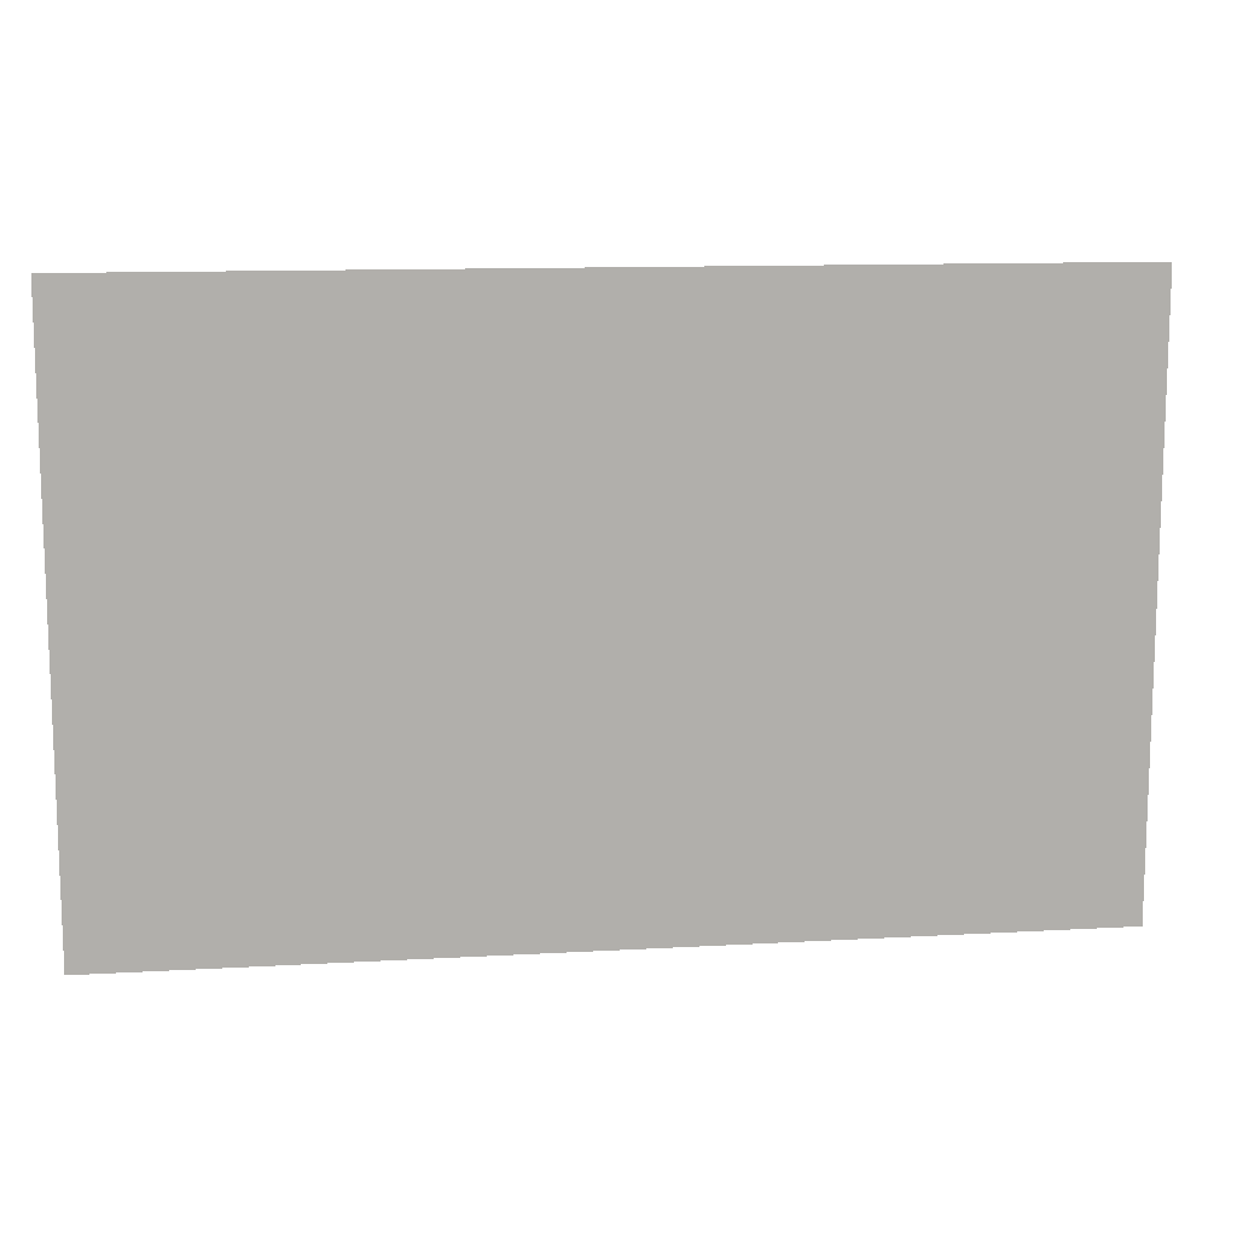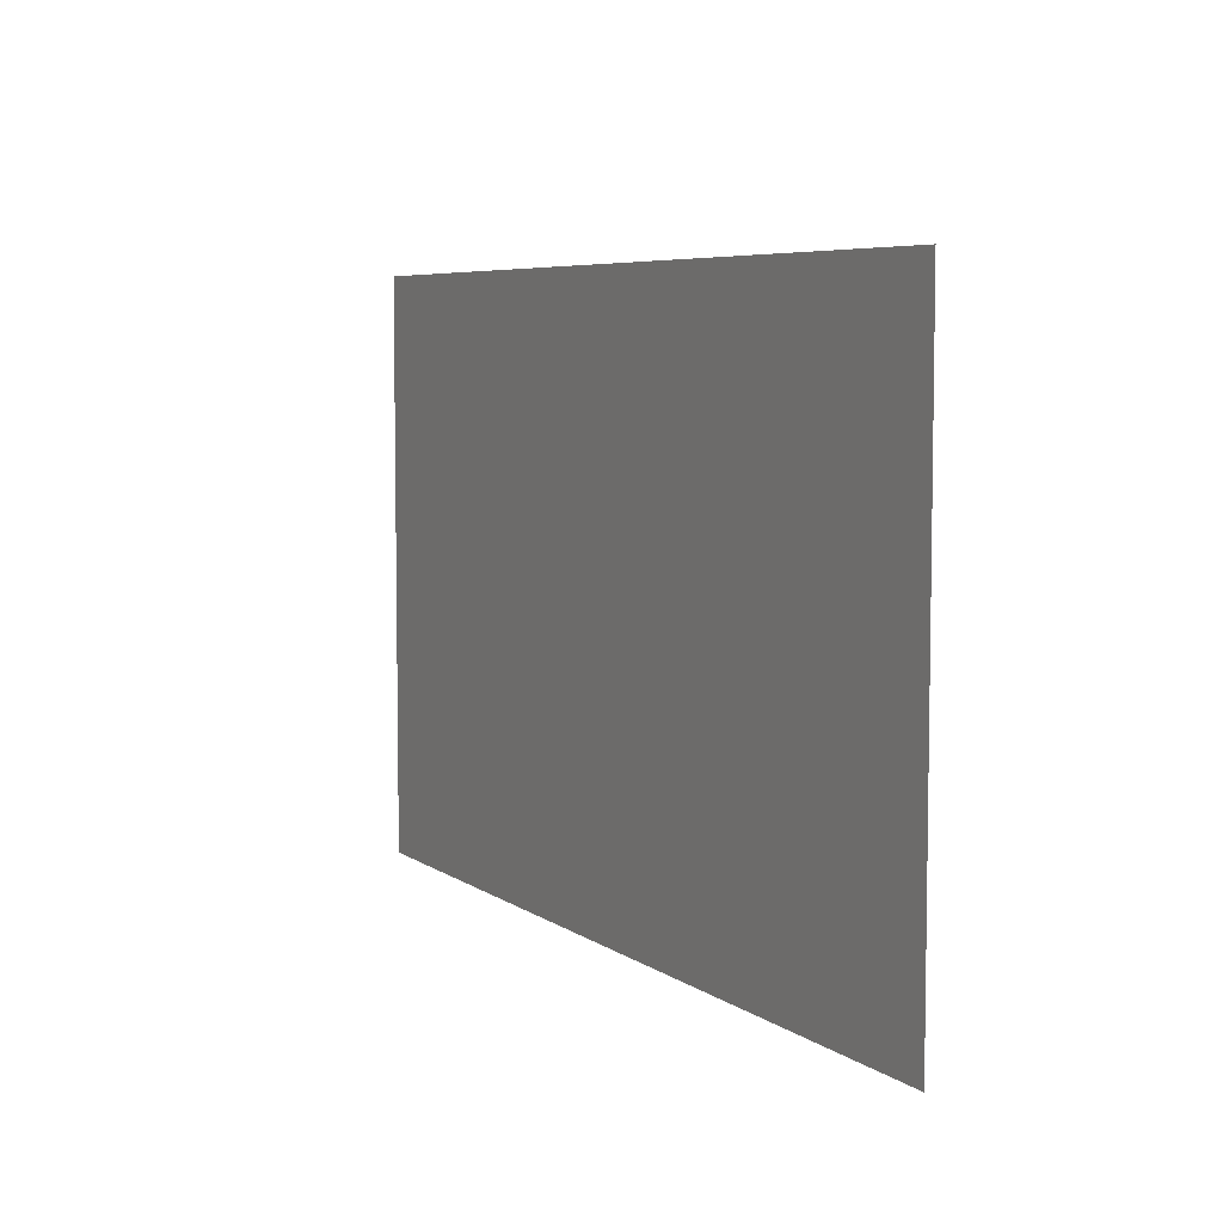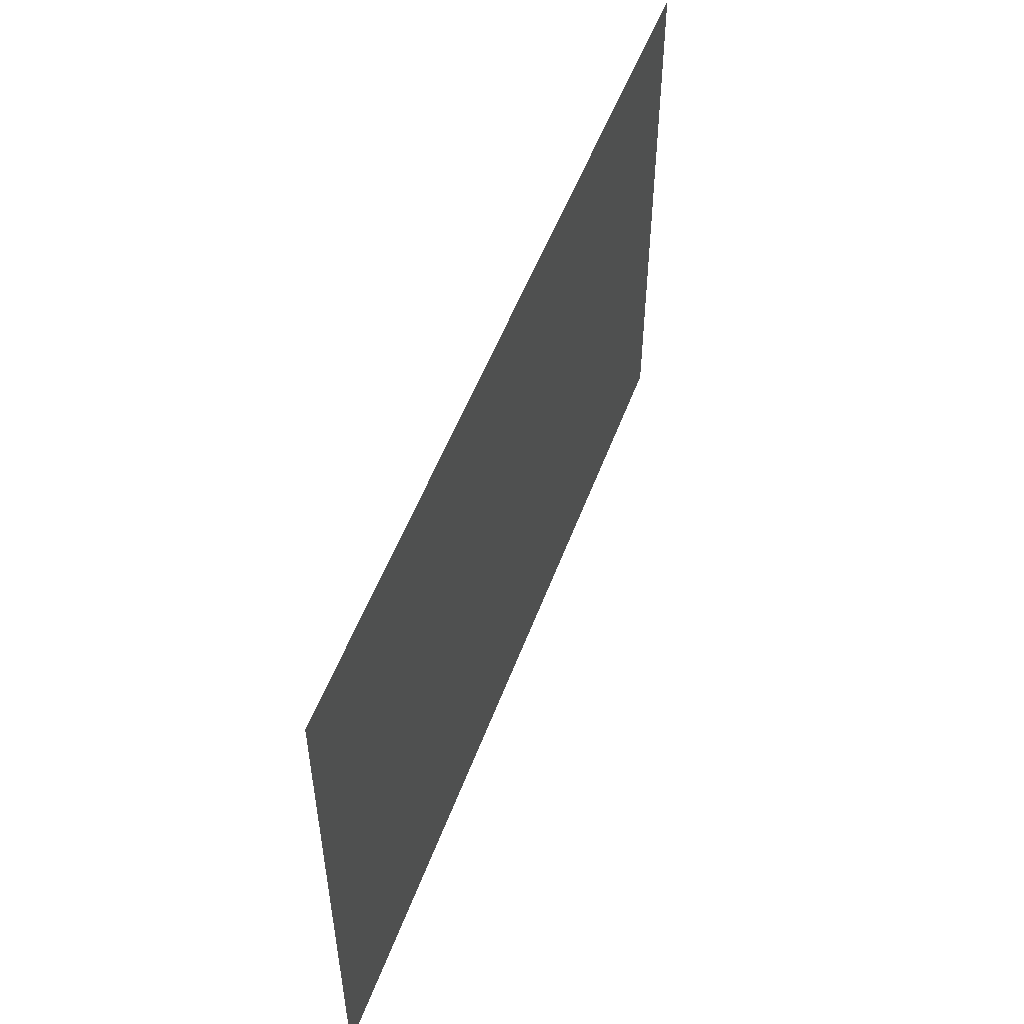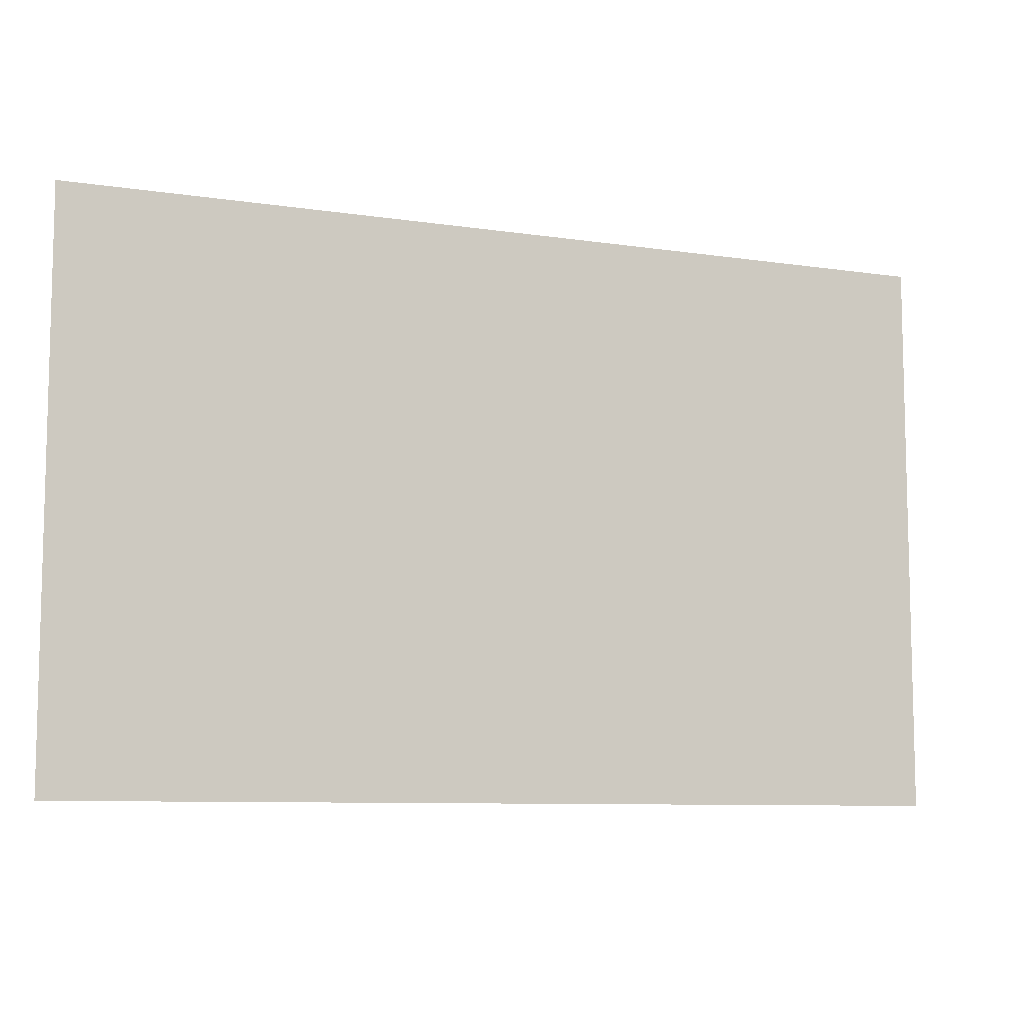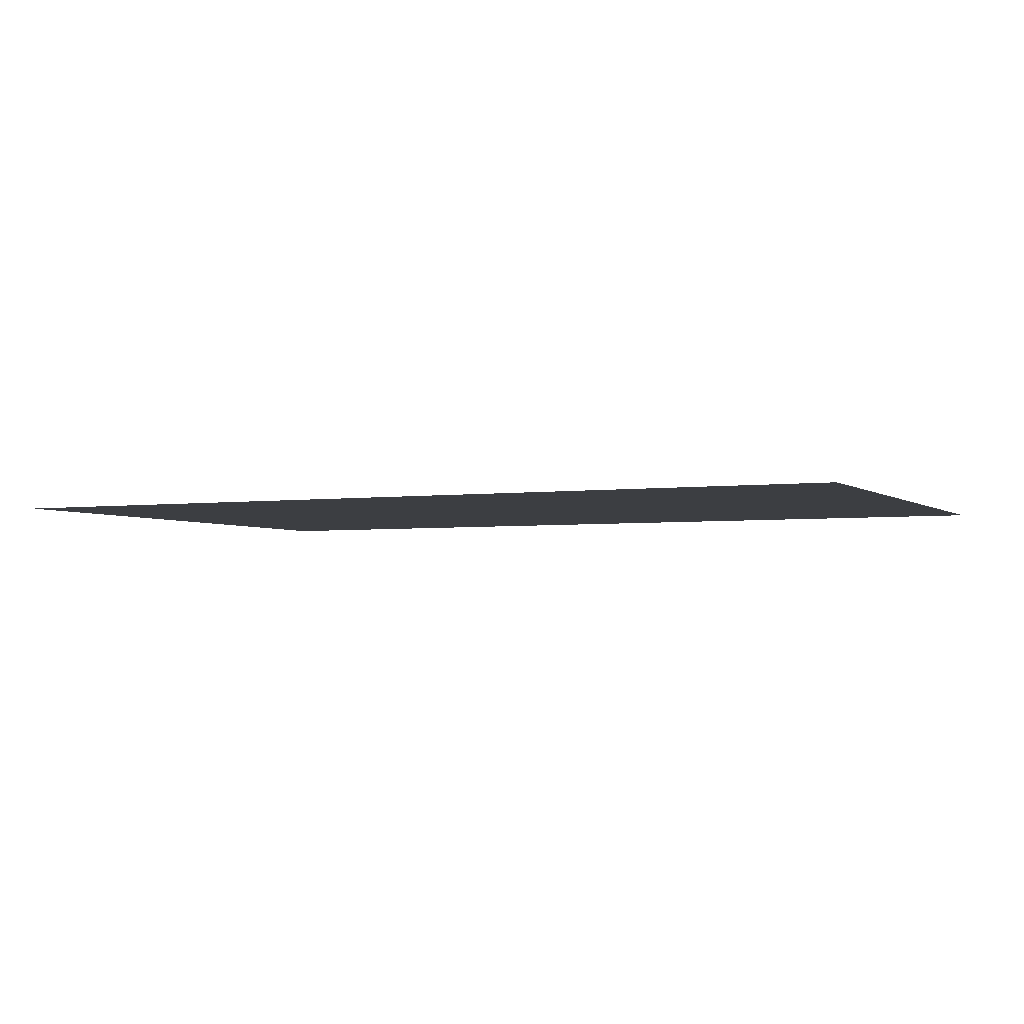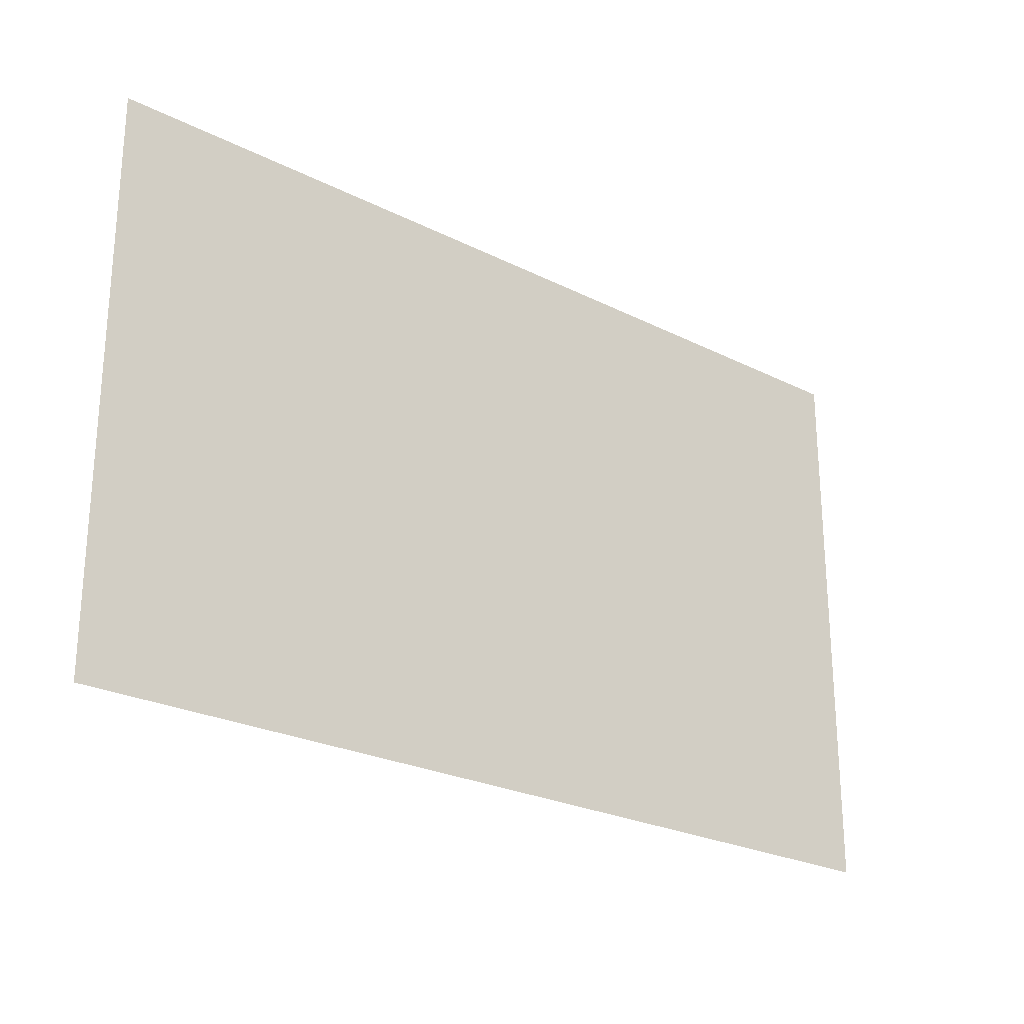
<metadata>
{"format":"obj","ext":"obj","renderer":"f3d","projection":"perspective","resolution":1024,"background":"white","views":[{"elev":12.1,"azim":172.3,"up":"+Y"},{"elev":6.1,"azim":-117.7,"up":"+Y"},{"elev":52.2,"azim":110.0,"up":"+Y"},{"elev":-8.7,"azim":-22.1,"up":"+Y"},{"elev":-3.4,"azim":-154.9,"up":"+Z"},{"elev":-24.8,"azim":140.6,"up":"+Y"}]}
</metadata>
<code>
g default
v -2.874 -1.794 0
v 2.874 -1.794 0
v -2.874 1.794 0
v 2.874 1.794 0
g wall_1_1:polySurface1
f 1 2 4 3

</code>
